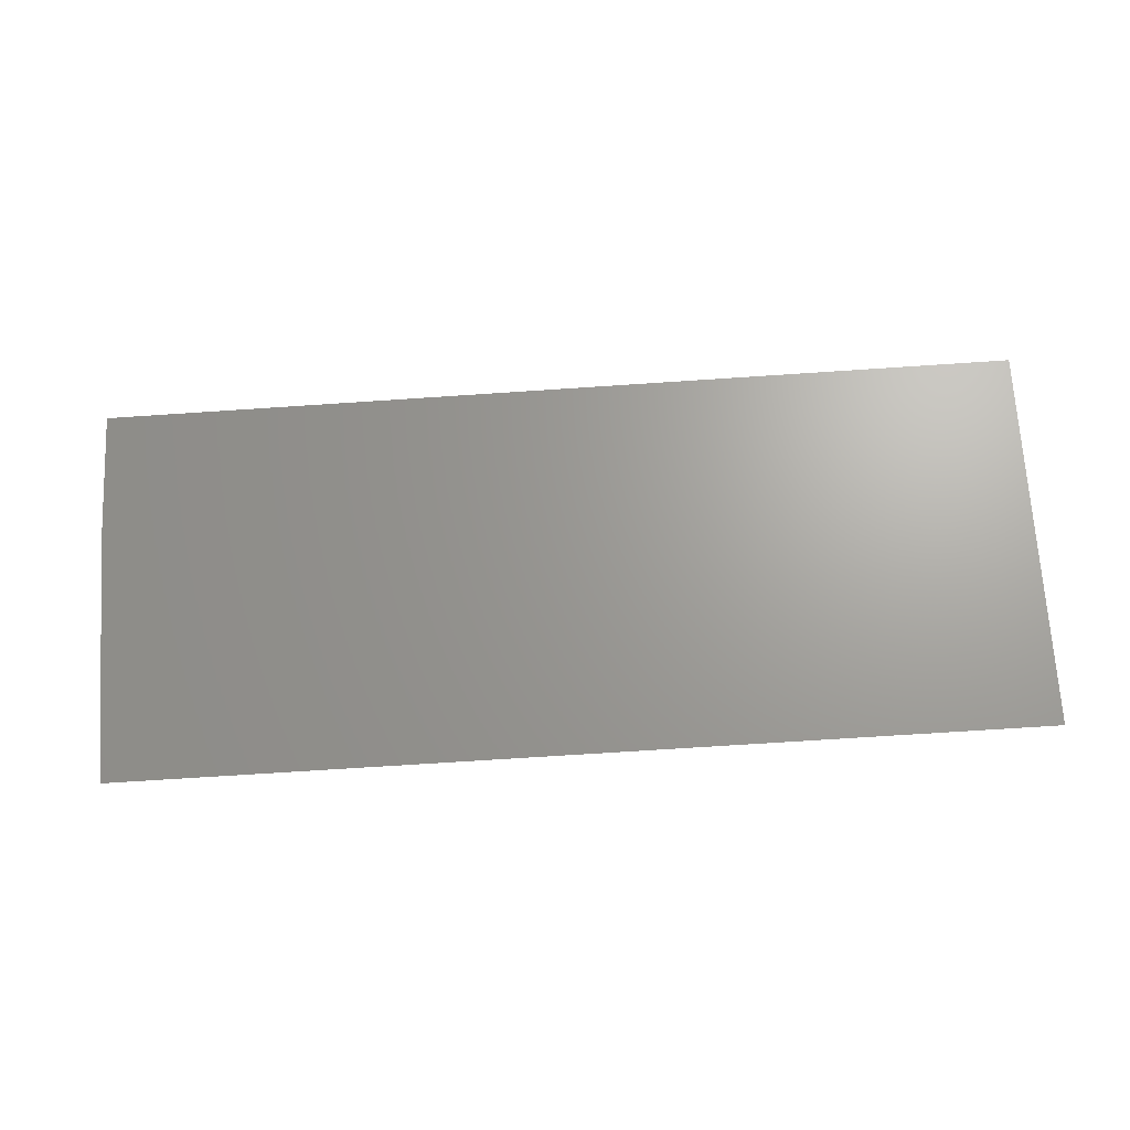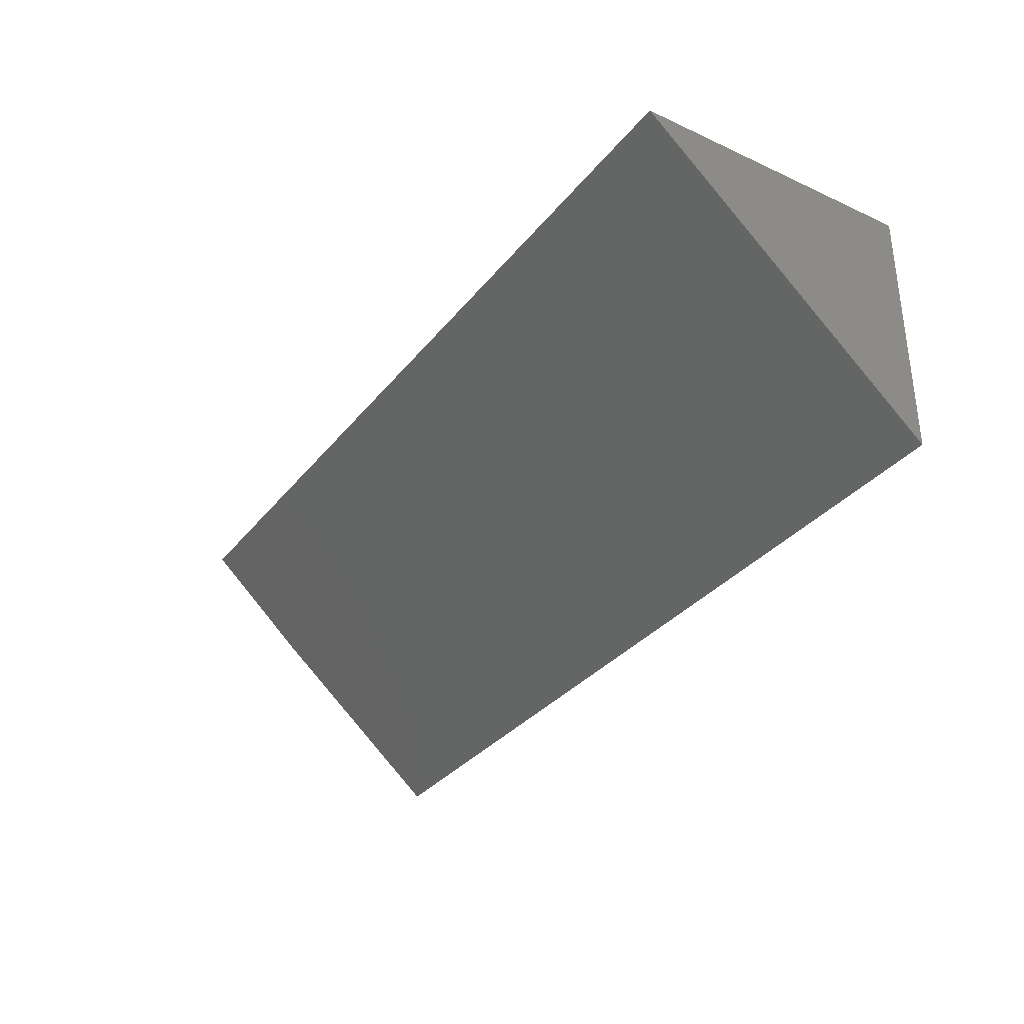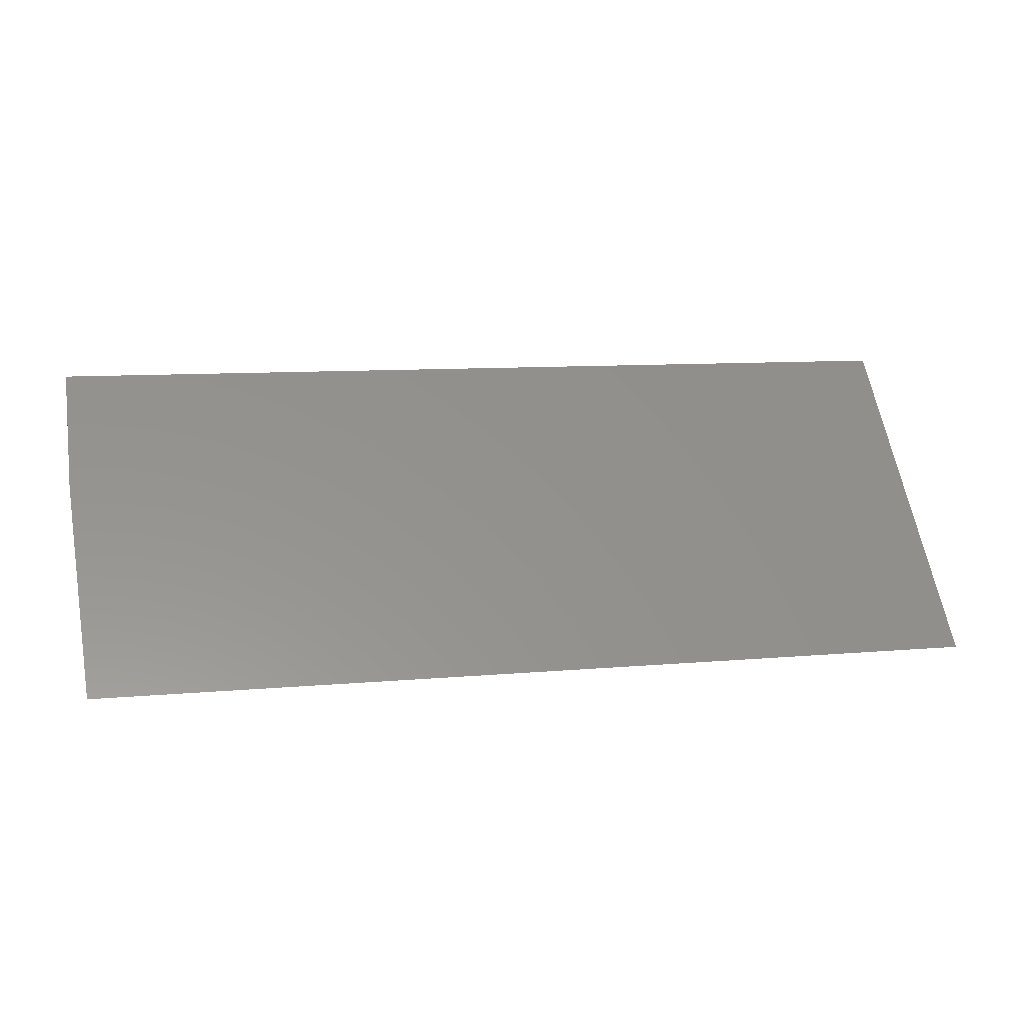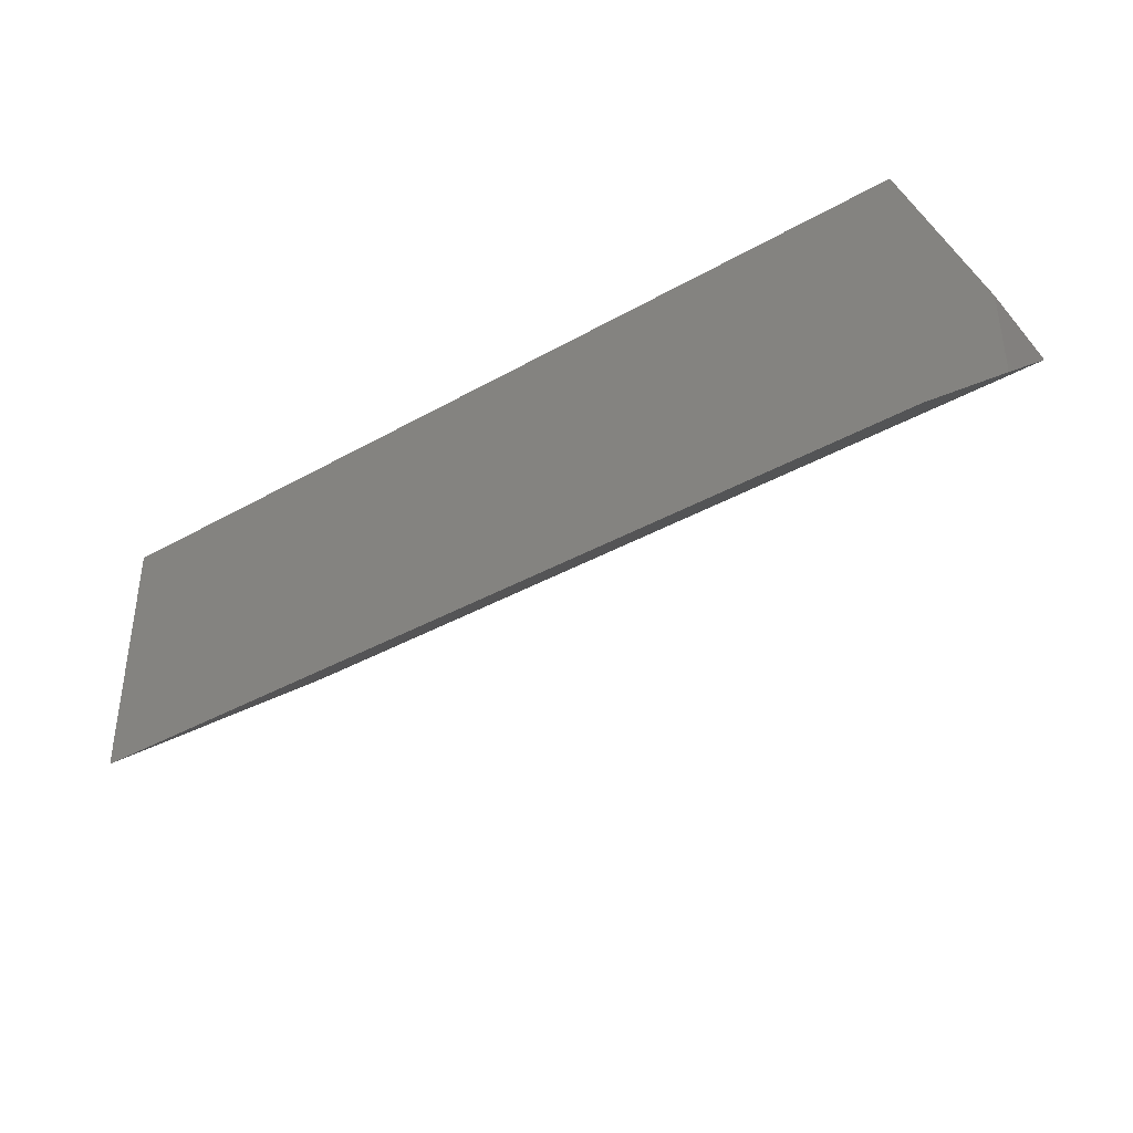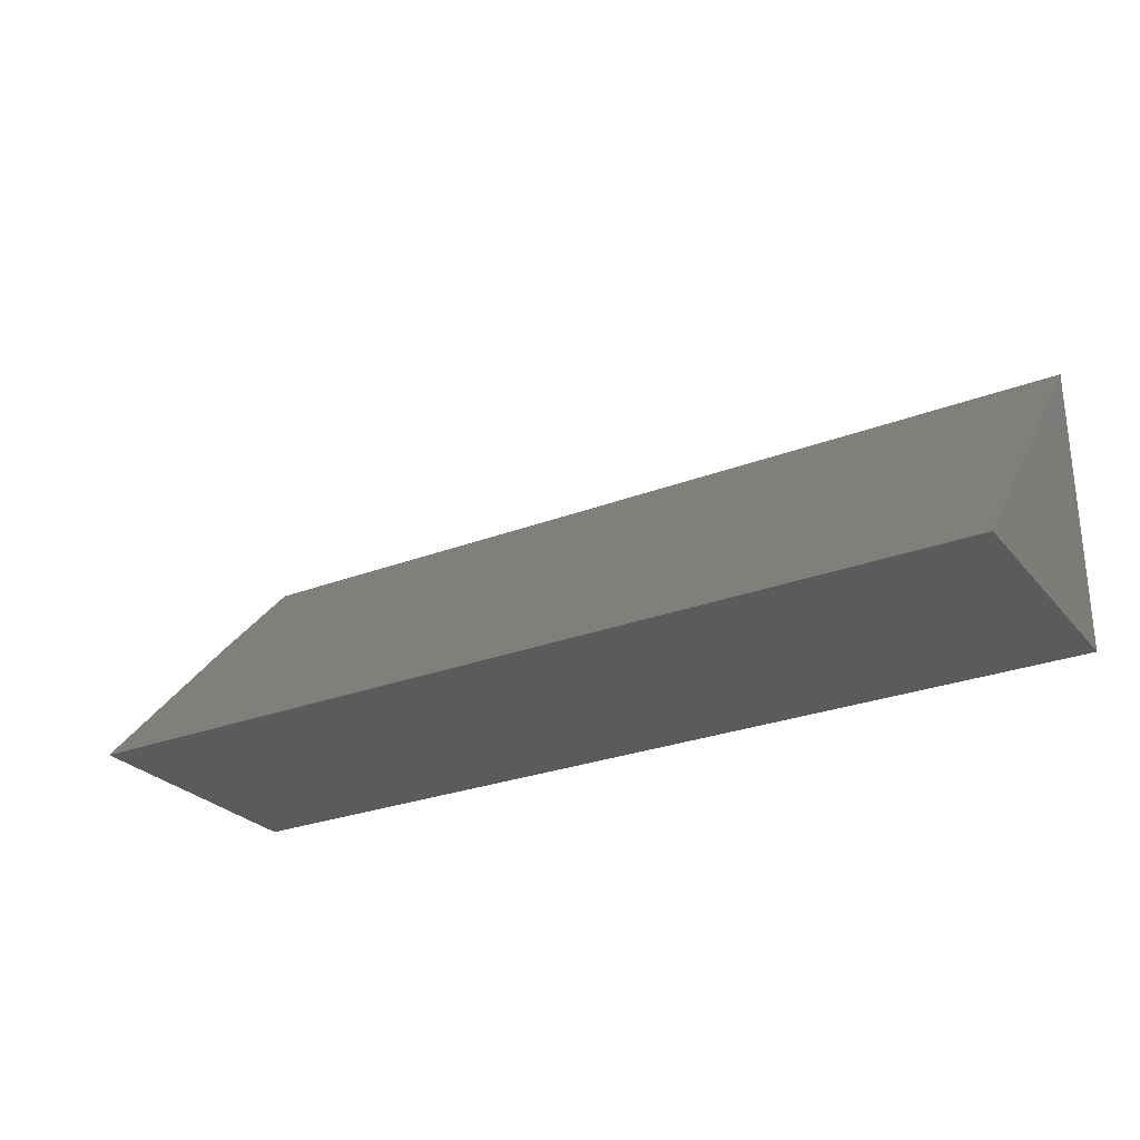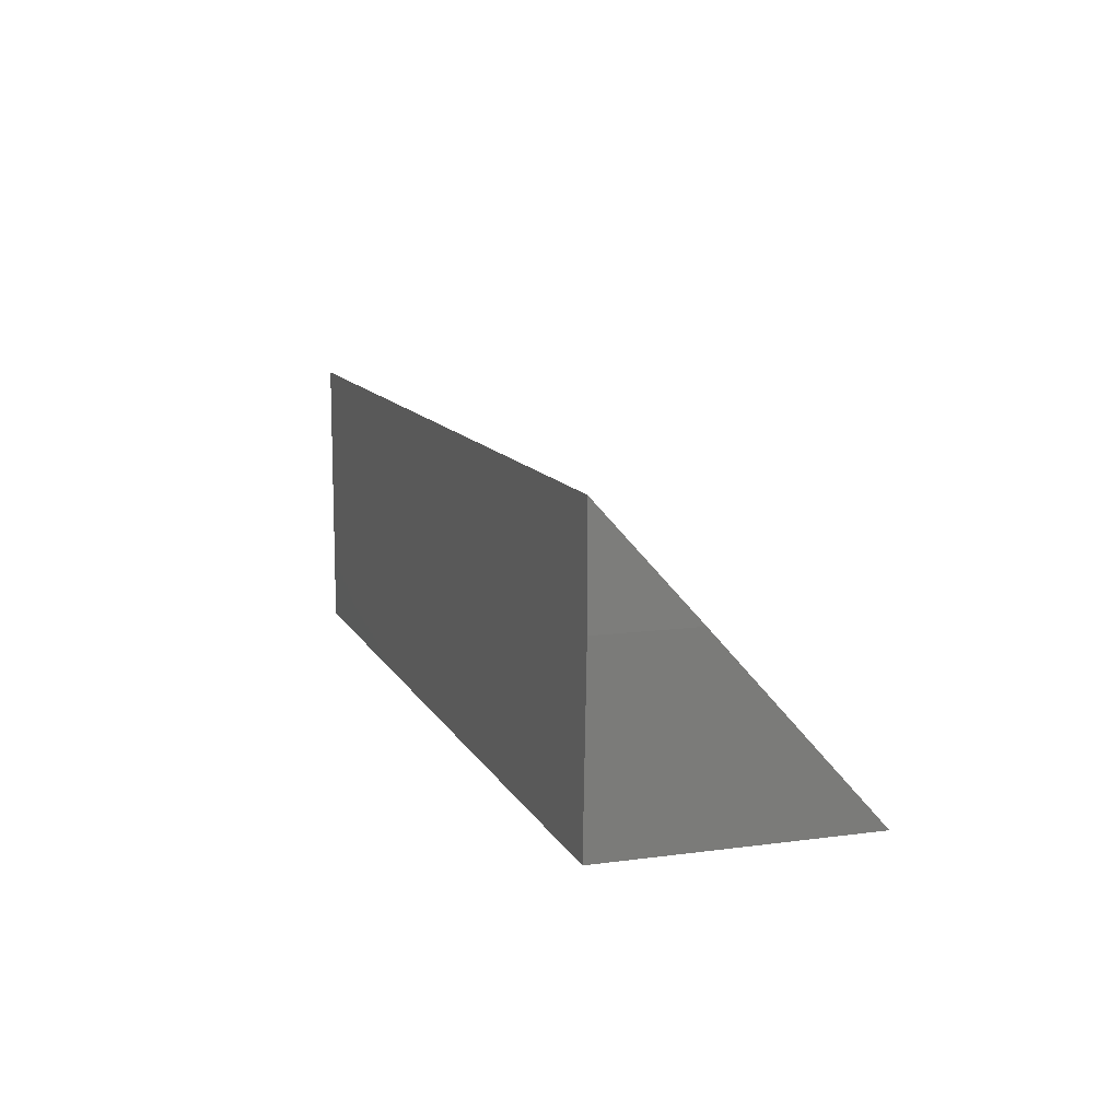
<metadata>
{"format":"stl","ext":"stl","renderer":"f3d","projection":"perspective","resolution":1024,"background":"white","views":[{"elev":-70.4,"azim":3.8,"up":"+Y"},{"elev":-32.9,"azim":57.7,"up":"+Y"},{"elev":9.4,"azim":-13.5,"up":"+Z"},{"elev":-37.4,"azim":-143.9,"up":"+Y"},{"elev":-27.1,"azim":30.8,"up":"+Z"},{"elev":11.3,"azim":-108.2,"up":"+Z"}]}
</metadata>
<code>
# stl→obj: 8 verts, 12 faces
v 0 0.1344 0.1484
v 0 0.2122 0.2344
v 0 0.2122 0.1484
v 0.75 0 0
v 0.75 0.2122 0.2344
v 0.007812 0 0
v 0.75 0.2122 -1.299e-17
v 0.007812 0.2122 -1.299e-17
f 1 2 3
f 4 5 6
f 6 5 2
f 6 2 1
f 5 7 2
f 2 7 8
f 2 8 3
f 6 8 4
f 4 8 7
f 6 1 8
f 8 1 3
f 4 7 5

</code>
